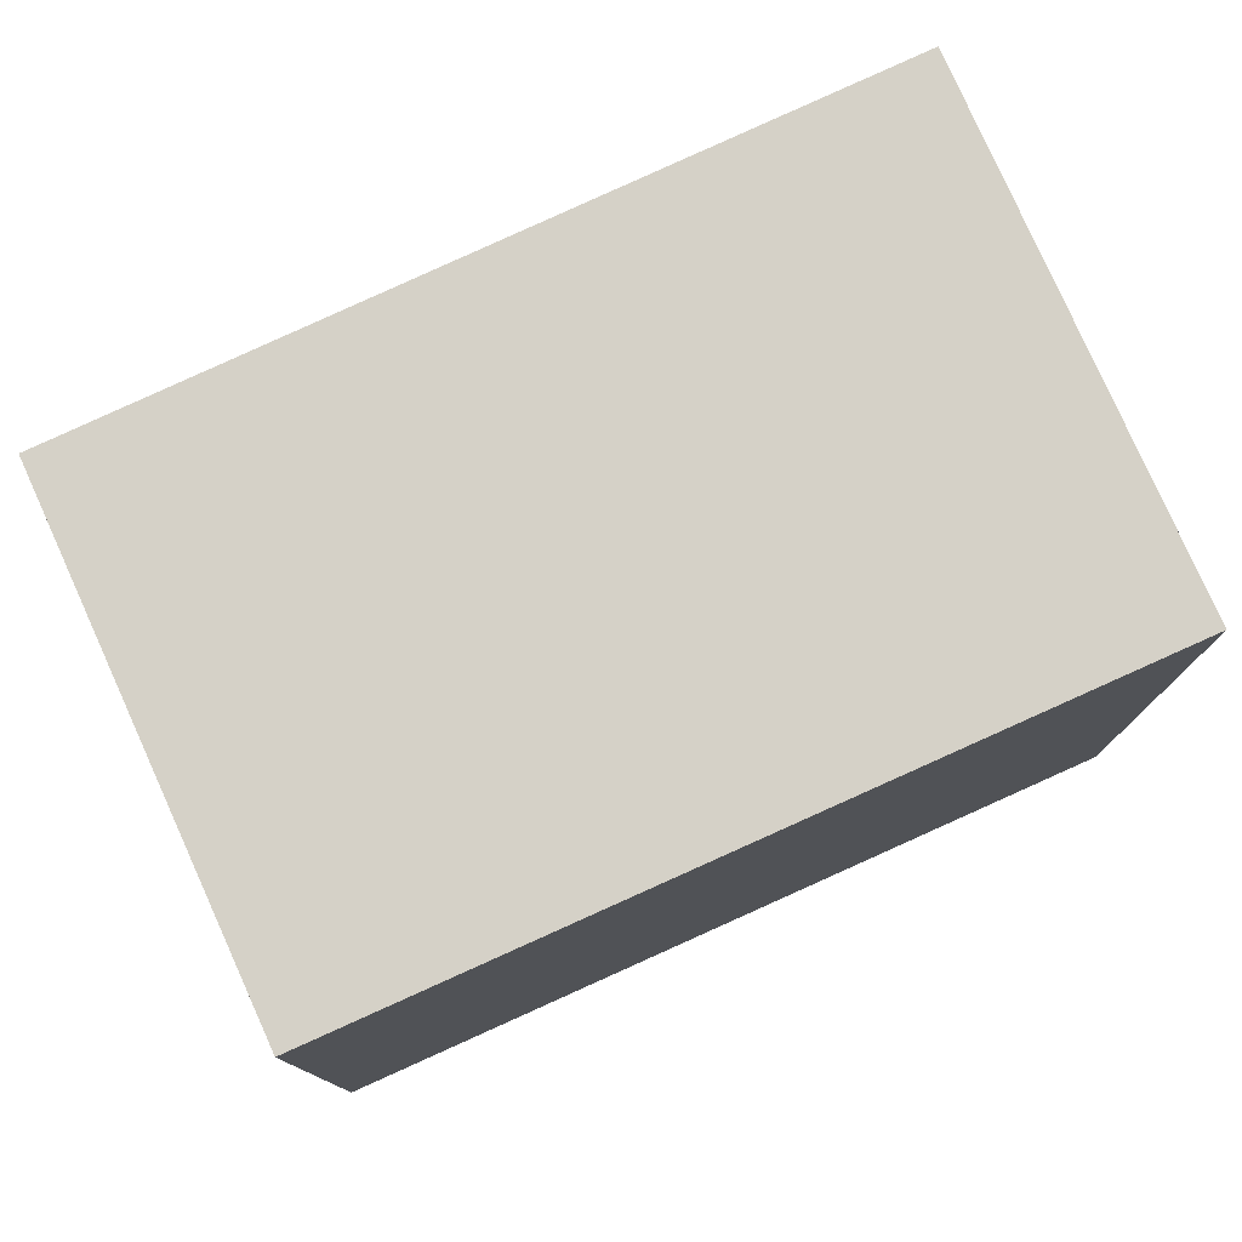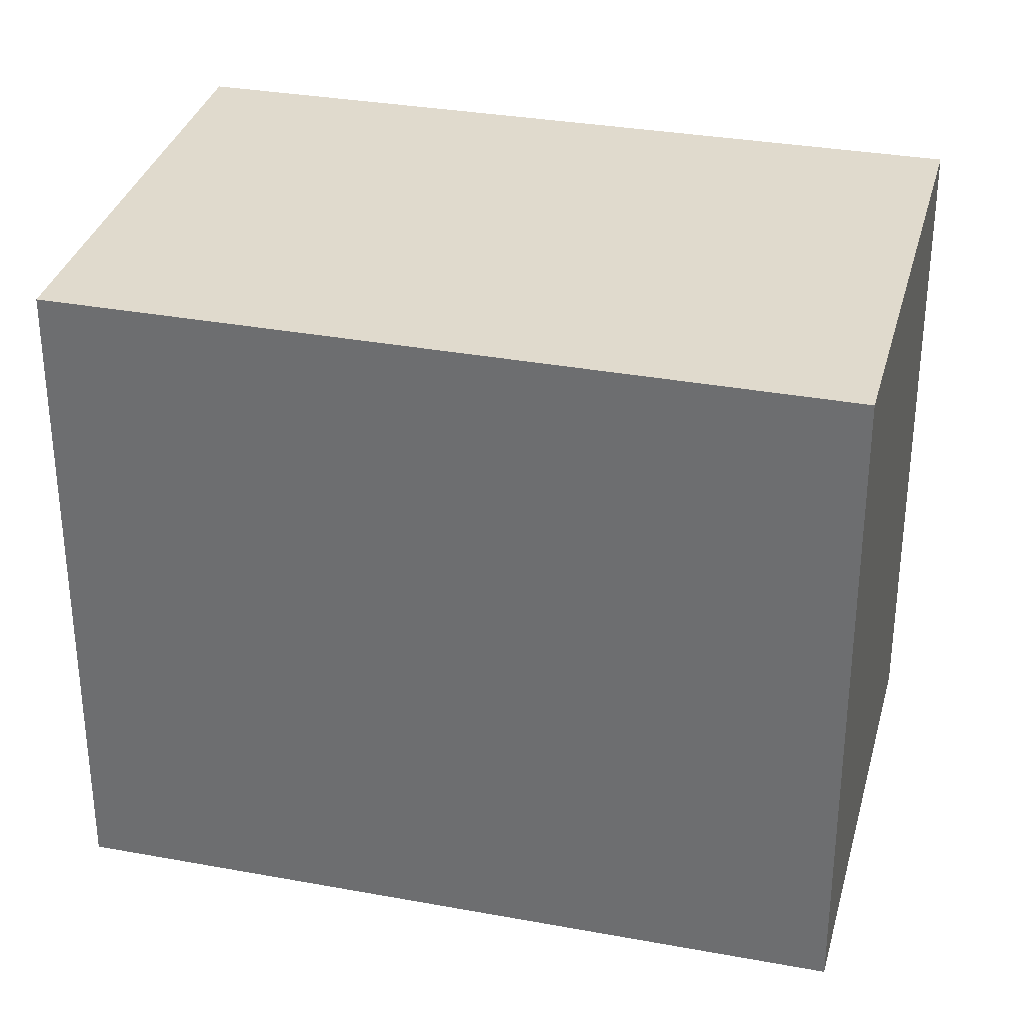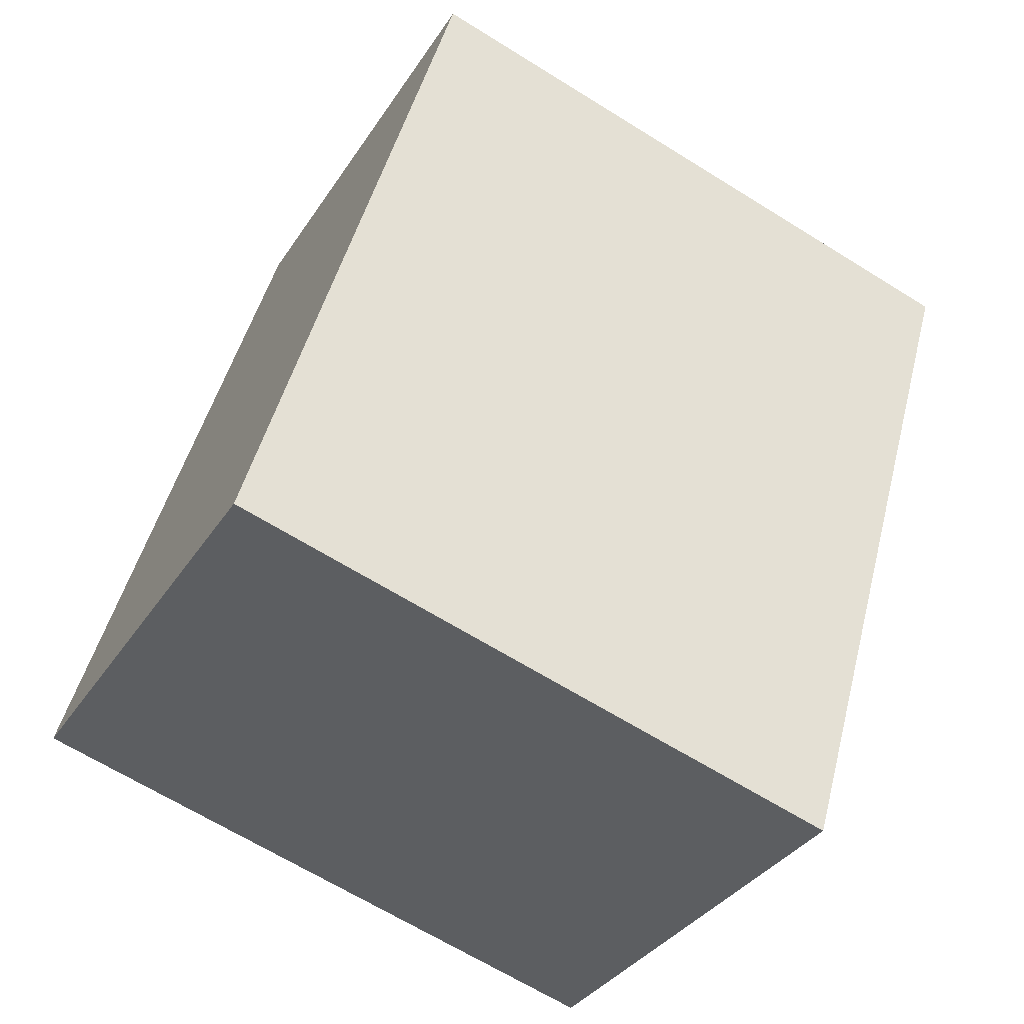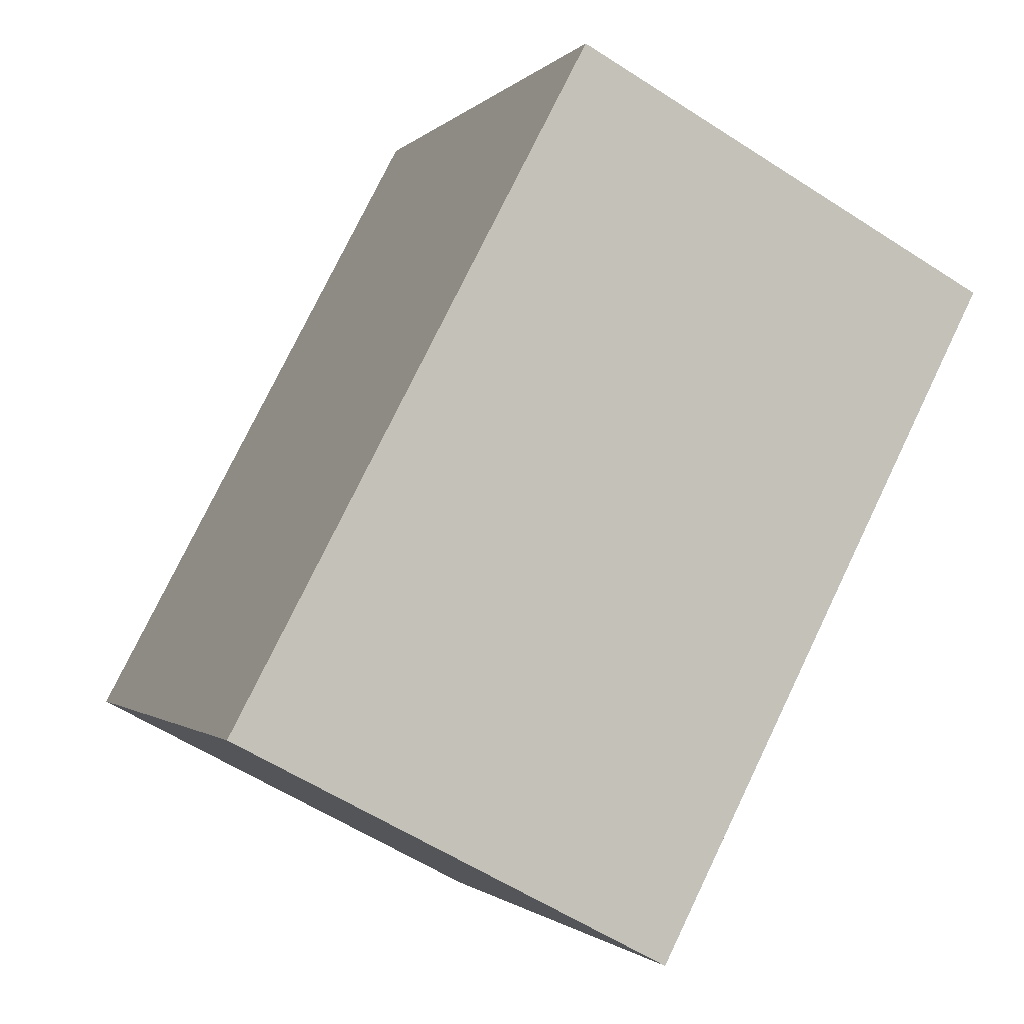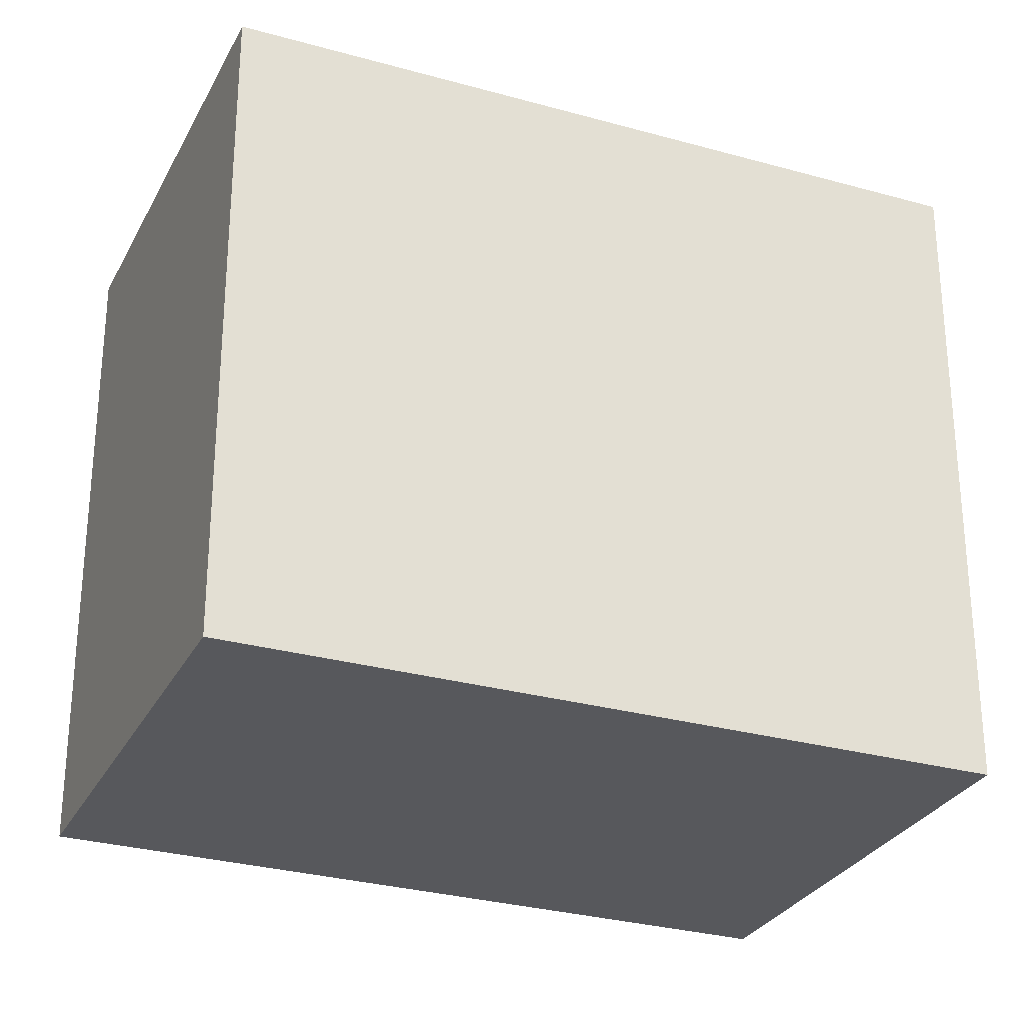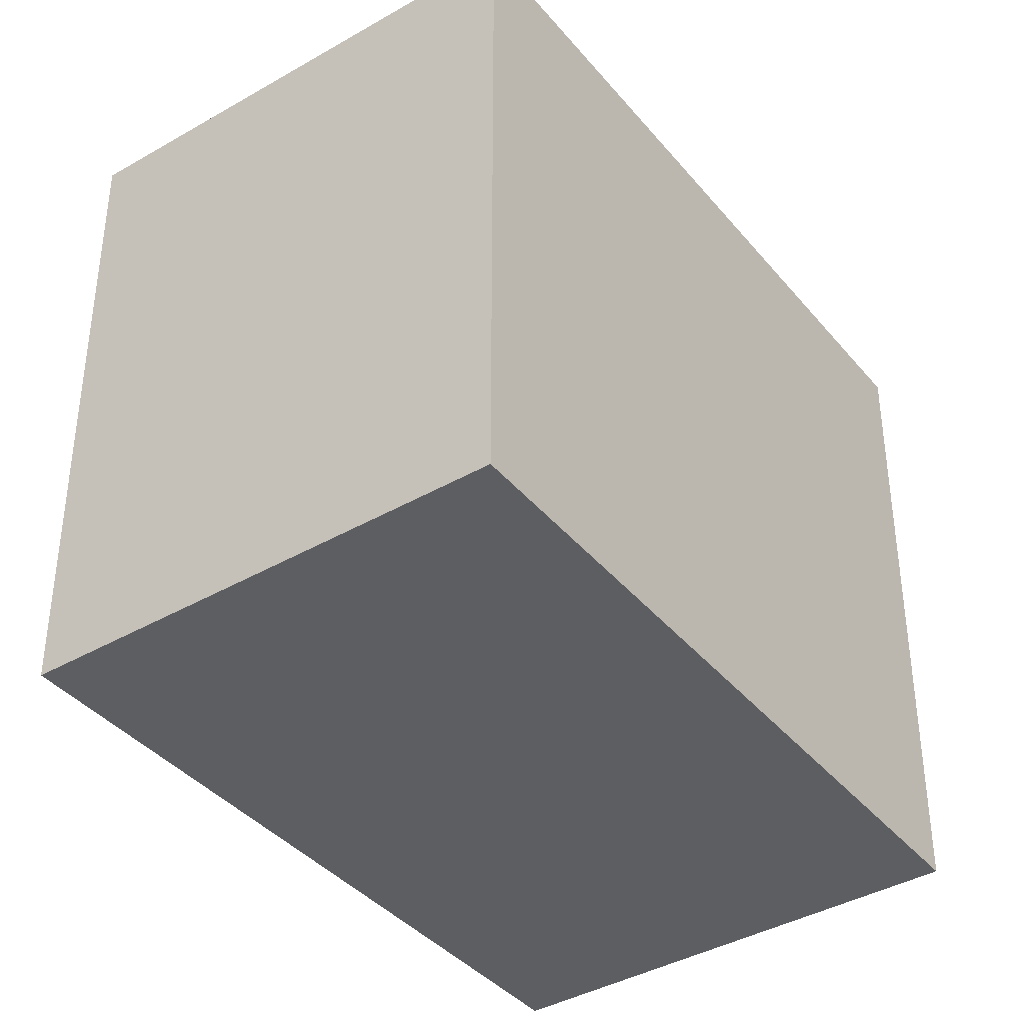
<metadata>
{"format":"obj","ext":"obj","renderer":"f3d","projection":"perspective","resolution":1024,"background":"white","views":[{"elev":79.2,"azim":37.9,"up":"+Y"},{"elev":33.1,"azim":76.4,"up":"+Y"},{"elev":-66.0,"azim":-122.0,"up":"+Z"},{"elev":-1.2,"azim":160.5,"up":"+Z"},{"elev":-28.7,"azim":39.3,"up":"+Y"},{"elev":-39.4,"azim":-172.1,"up":"+Y"}]}
</metadata>
<code>
v  0 3.51 2.149e-16
v  4.276 3.51 -2.411
v  1.892 3.51 -3.673
v  2.343 3.51 1.241
v  4.276 1.476e-16 -2.411
v  1.892 2.249e-16 -3.673
v  0 0 0
v  2.343 -7.599e-17 1.241
g defaultobject
f 1 2 3
f 2 1 4
f 5 3 2
f 3 5 6
f 6 1 3
f 1 6 7
f 7 4 1
f 4 7 8
f 8 2 4
f 2 8 5
f 5 7 6
f 7 5 8

</code>
